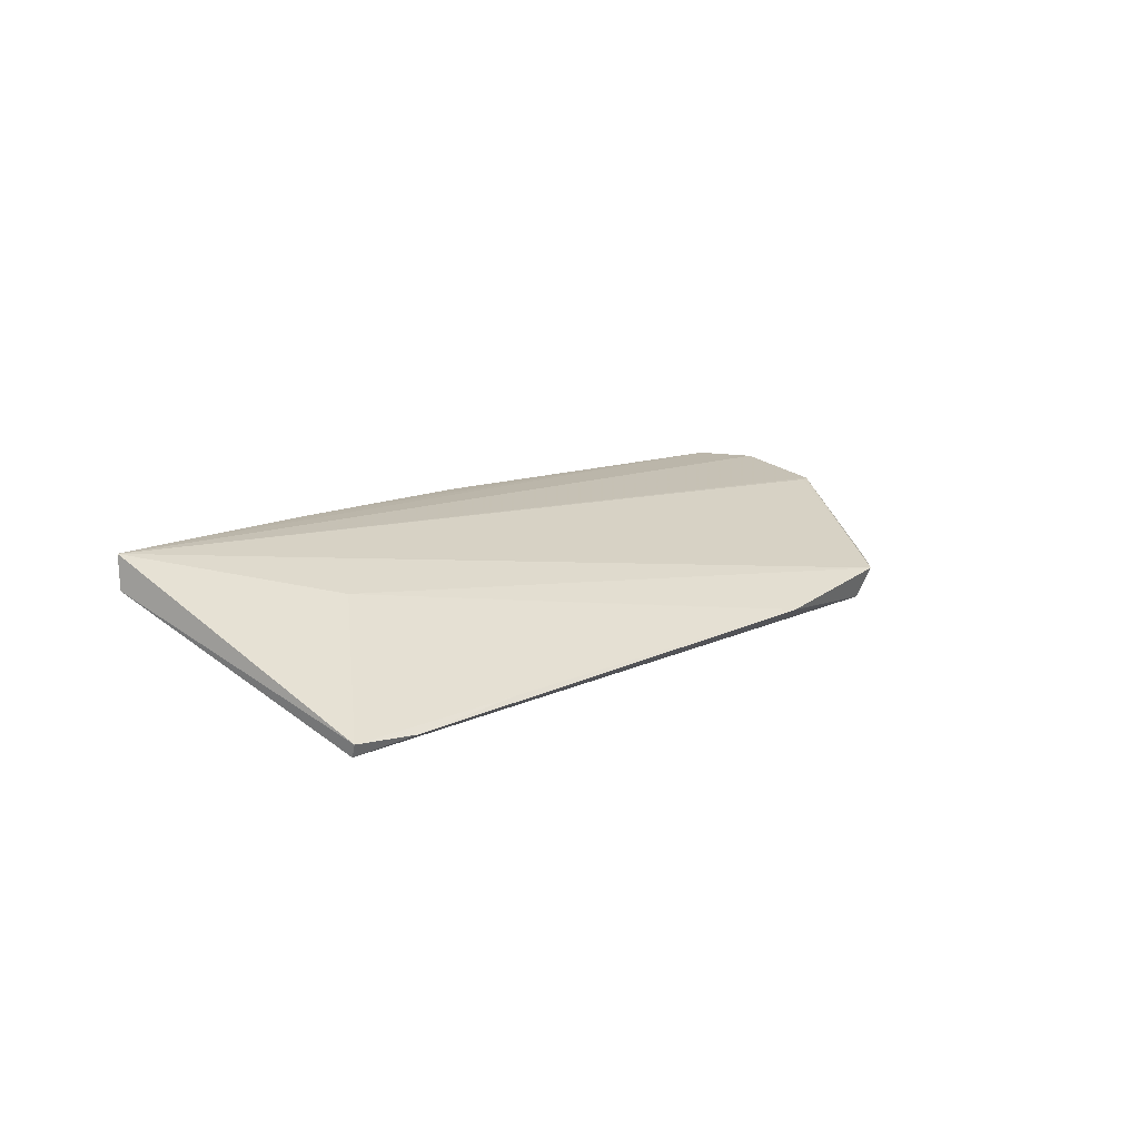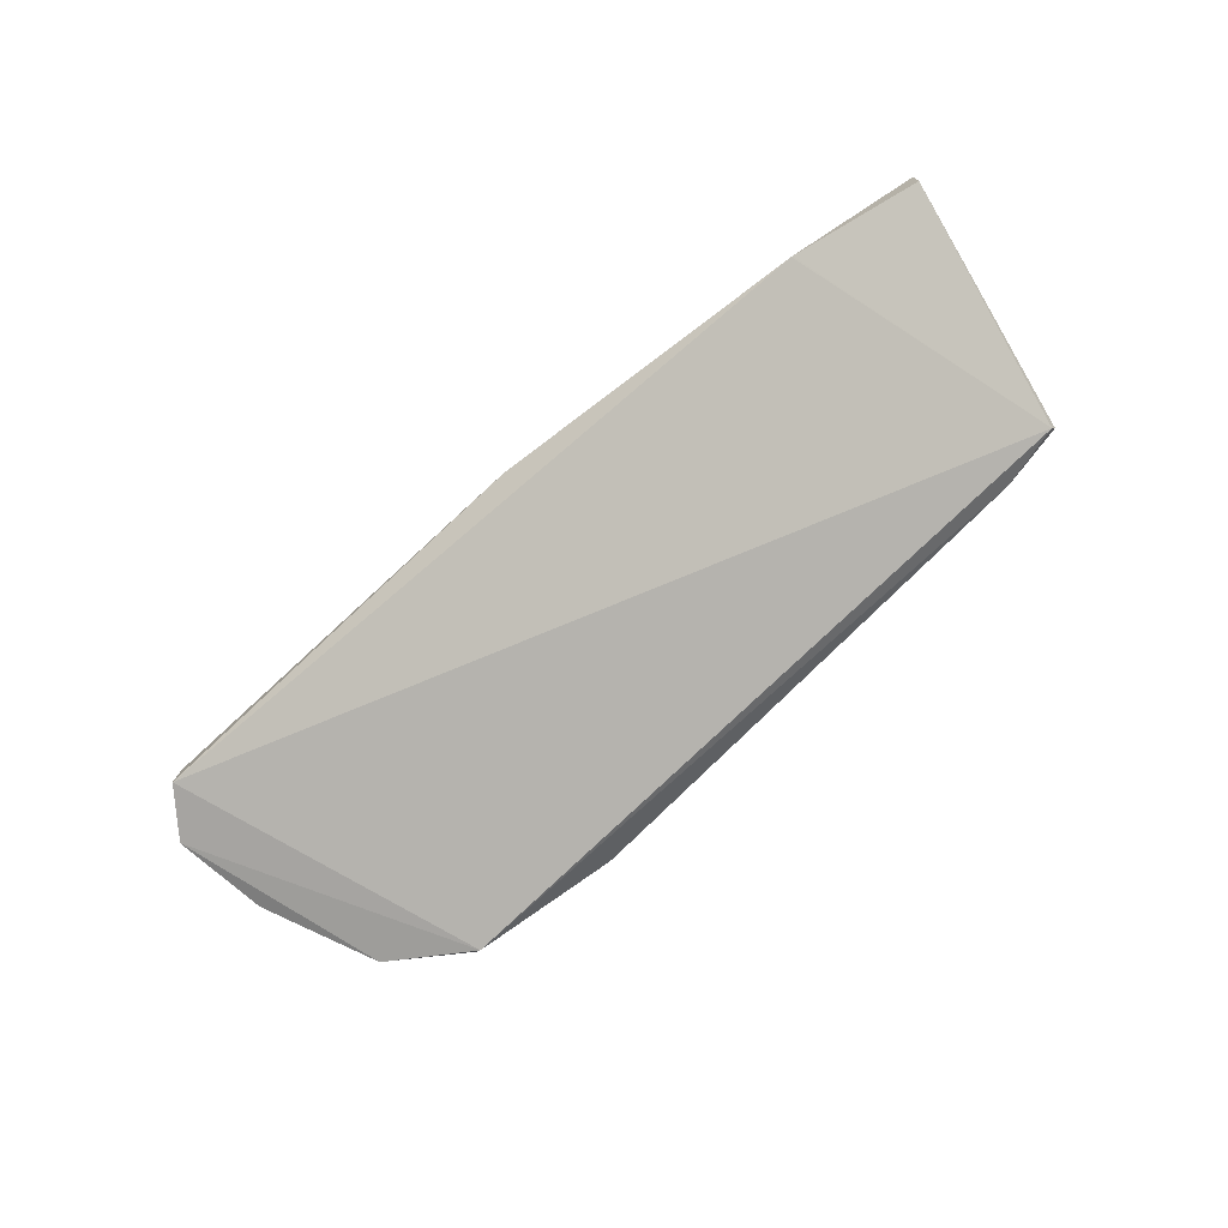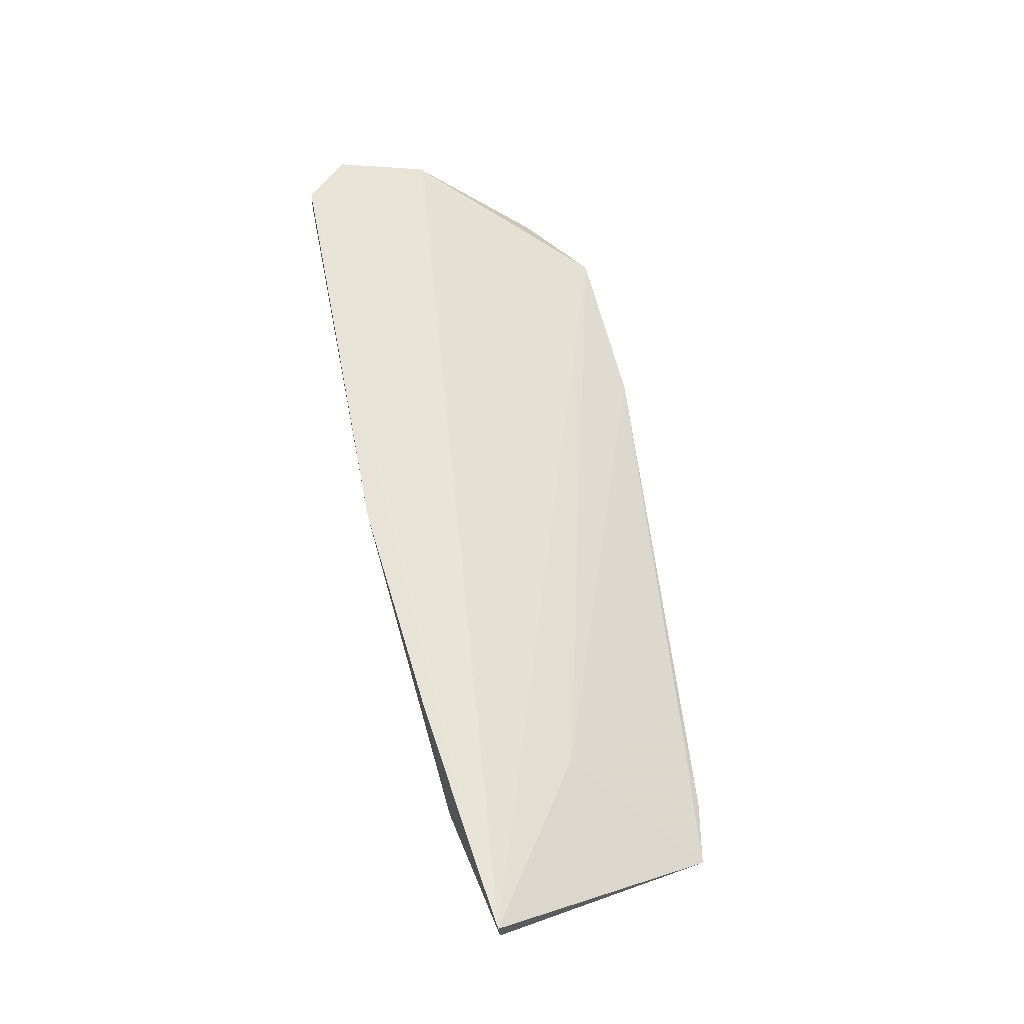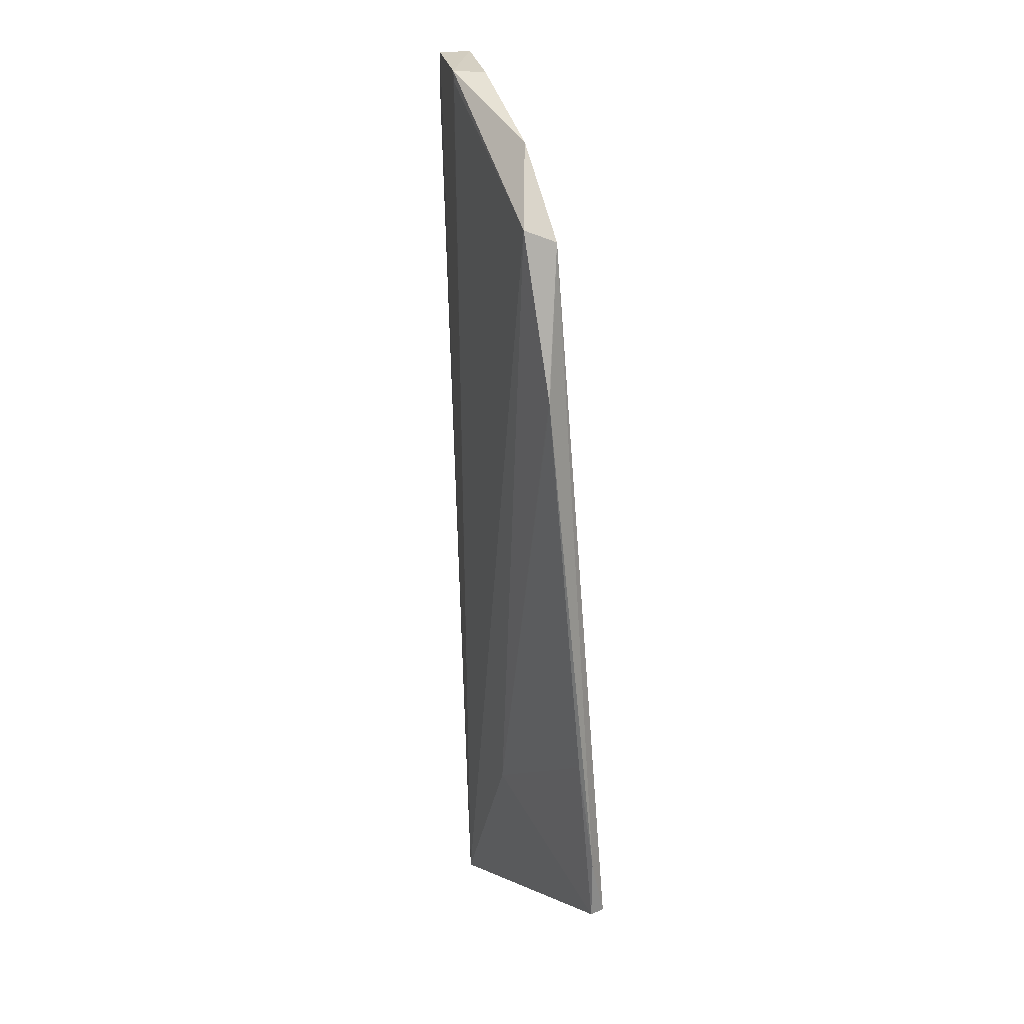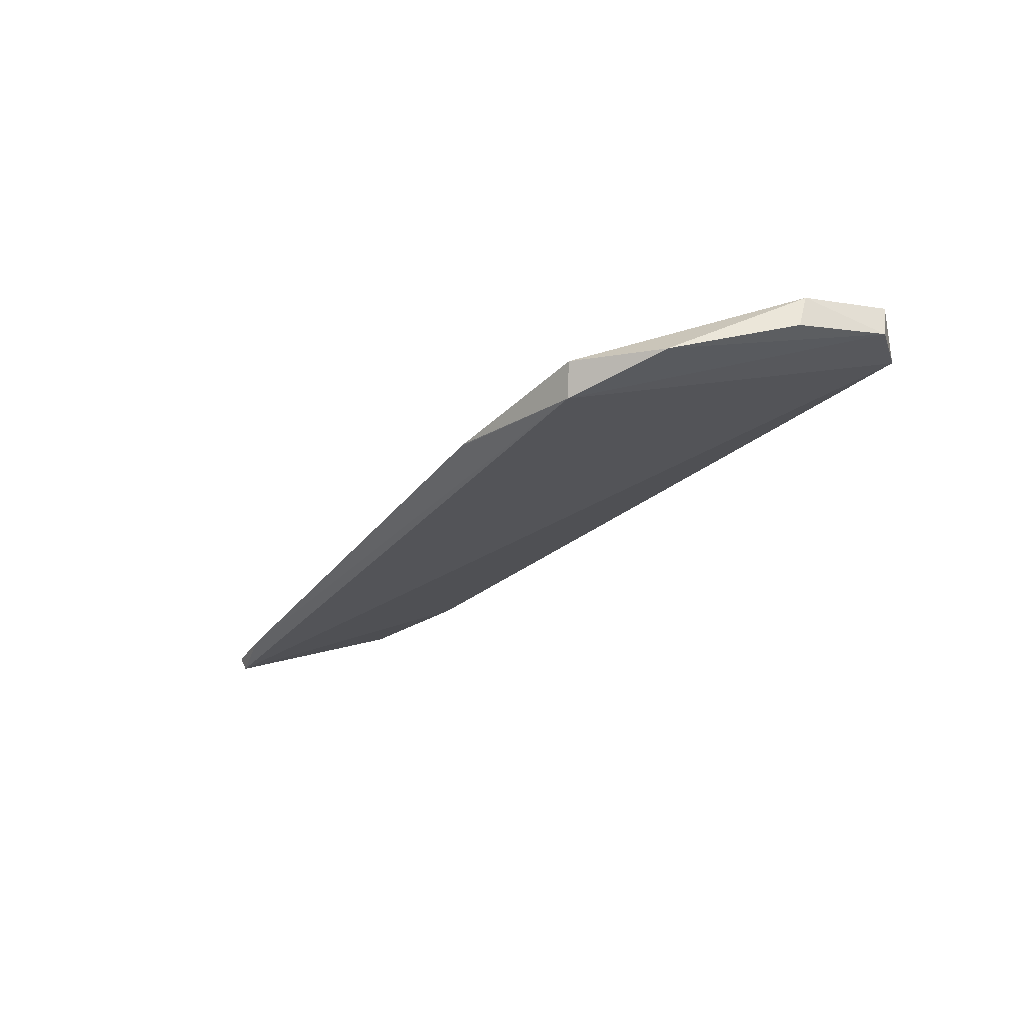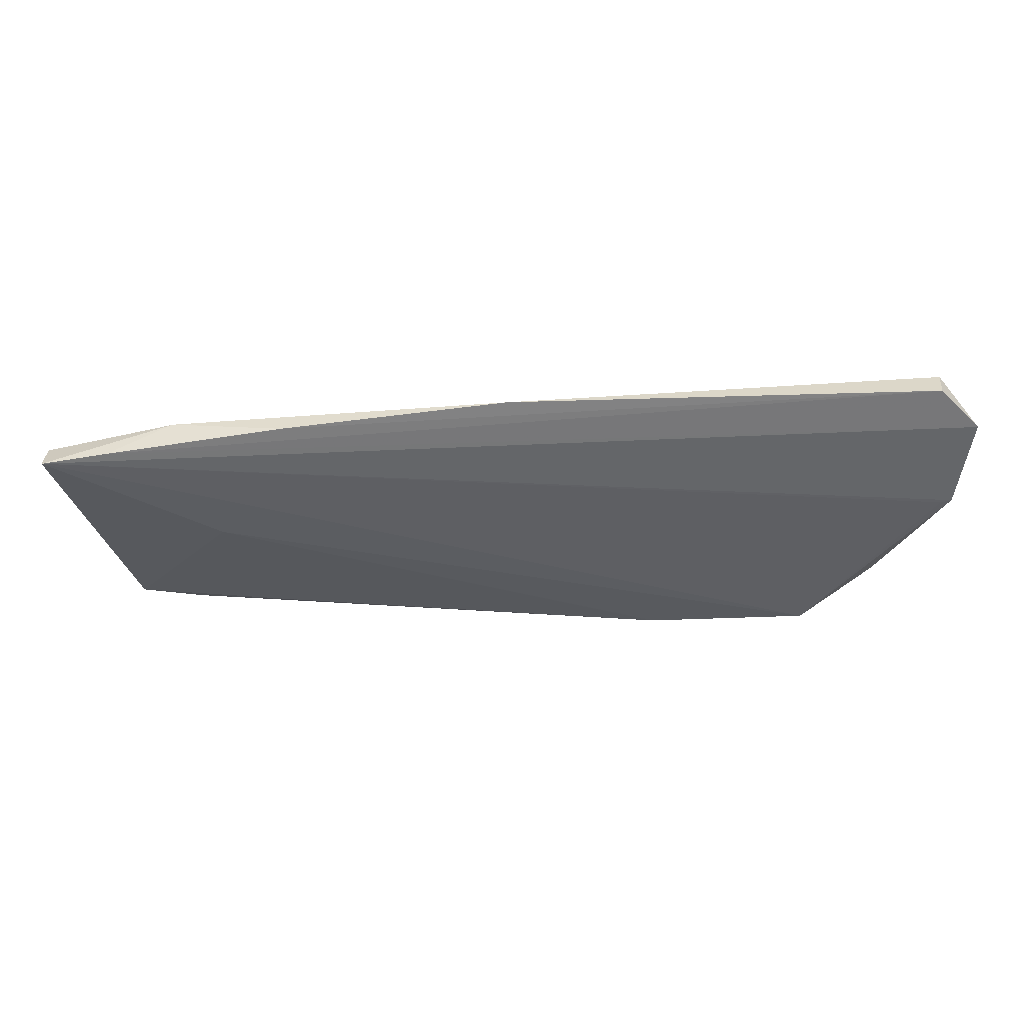
<metadata>
{"format":"obj","ext":"obj","renderer":"f3d","projection":"perspective","resolution":1024,"background":"white","views":[{"elev":12.0,"azim":-48.6,"up":"+Z"},{"elev":-74.0,"azim":-136.7,"up":"+Z"},{"elev":64.3,"azim":-100.4,"up":"+Z"},{"elev":-72.2,"azim":93.1,"up":"+Y"},{"elev":-28.1,"azim":56.4,"up":"+Z"},{"elev":28.7,"azim":-0.9,"up":"+Y"}]}
</metadata>
<code>
v 0.136 -0.5196 0.1703
v 0.2482 -0.5285 0.1668
v 0.2393 -0.5182 0.1606
v 0.04111 -0.5863 0.1374
v 0.2135 -0.5925 0.1483
v 0.05723 -0.5273 0.1651
v 0.2384 -0.5185 0.1678
v 0.02674 -0.5336 0.1726
v 0.231 -0.5788 0.1471
v 0.2427 -0.5509 0.163
v 0.08324 -0.5254 0.1715
v 0.0268 -0.534 0.1649
v 0.04059 -0.5876 0.1404
v 0.2483 -0.5296 0.1594
v 0.2101 -0.5906 0.1411
v 0.2453 -0.5503 0.1631
v 0.04202 -0.5313 0.1723
v 0.05684 -0.5273 0.1651
v 0.06602 -0.5586 0.1614
v 0.1743 -0.5959 0.1446
v 0.2447 -0.5522 0.1554
v 0.05533 -0.59 0.1396
v 0.1755 -0.5959 0.1446
v 0.0825 -0.5905 0.1417
g cf2_collision_18
f 6 1 3
f 6 3 4
f 7 2 3
f 7 3 1
f 10 8 5
f 11 1 6
f 11 7 1
f 13 12 4
f 13 8 12
f 14 3 2
f 15 9 5
f 15 4 3
f 15 14 9
f 15 3 14
f 16 2 8
f 16 8 10
f 16 14 2
f 16 10 5
f 16 5 9
f 17 7 11
f 17 8 2
f 17 2 7
f 18 12 8
f 18 6 4
f 18 4 12
f 18 8 17
f 18 17 11
f 18 11 6
f 19 5 8
f 19 8 13
f 21 16 9
f 21 9 14
f 21 14 16
f 22 13 4
f 22 4 15
f 22 15 20
f 23 20 15
f 23 15 5
f 23 5 19
f 23 19 20
f 24 20 19
f 24 19 13
f 24 22 20
f 24 13 22

</code>
